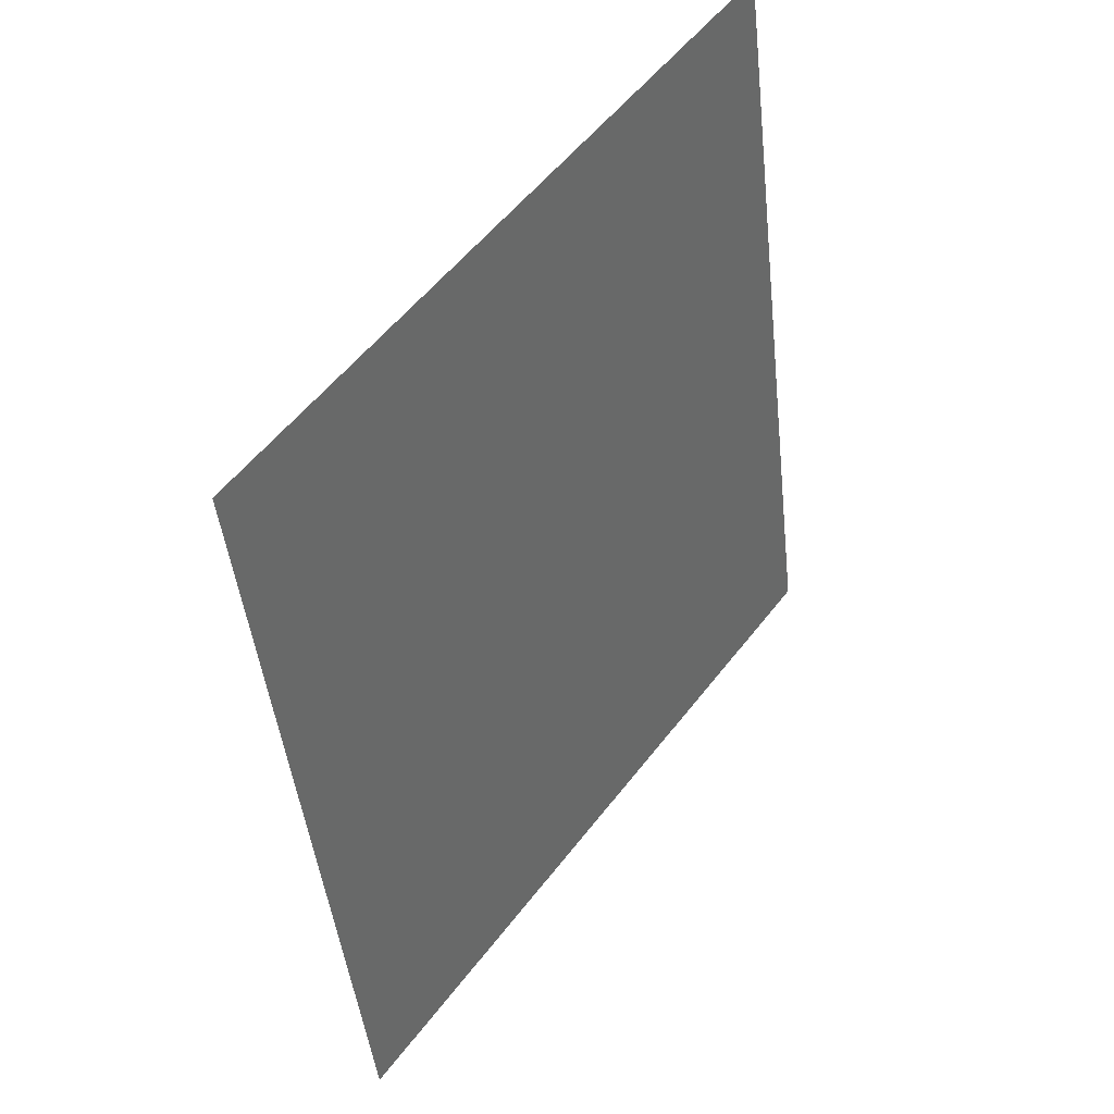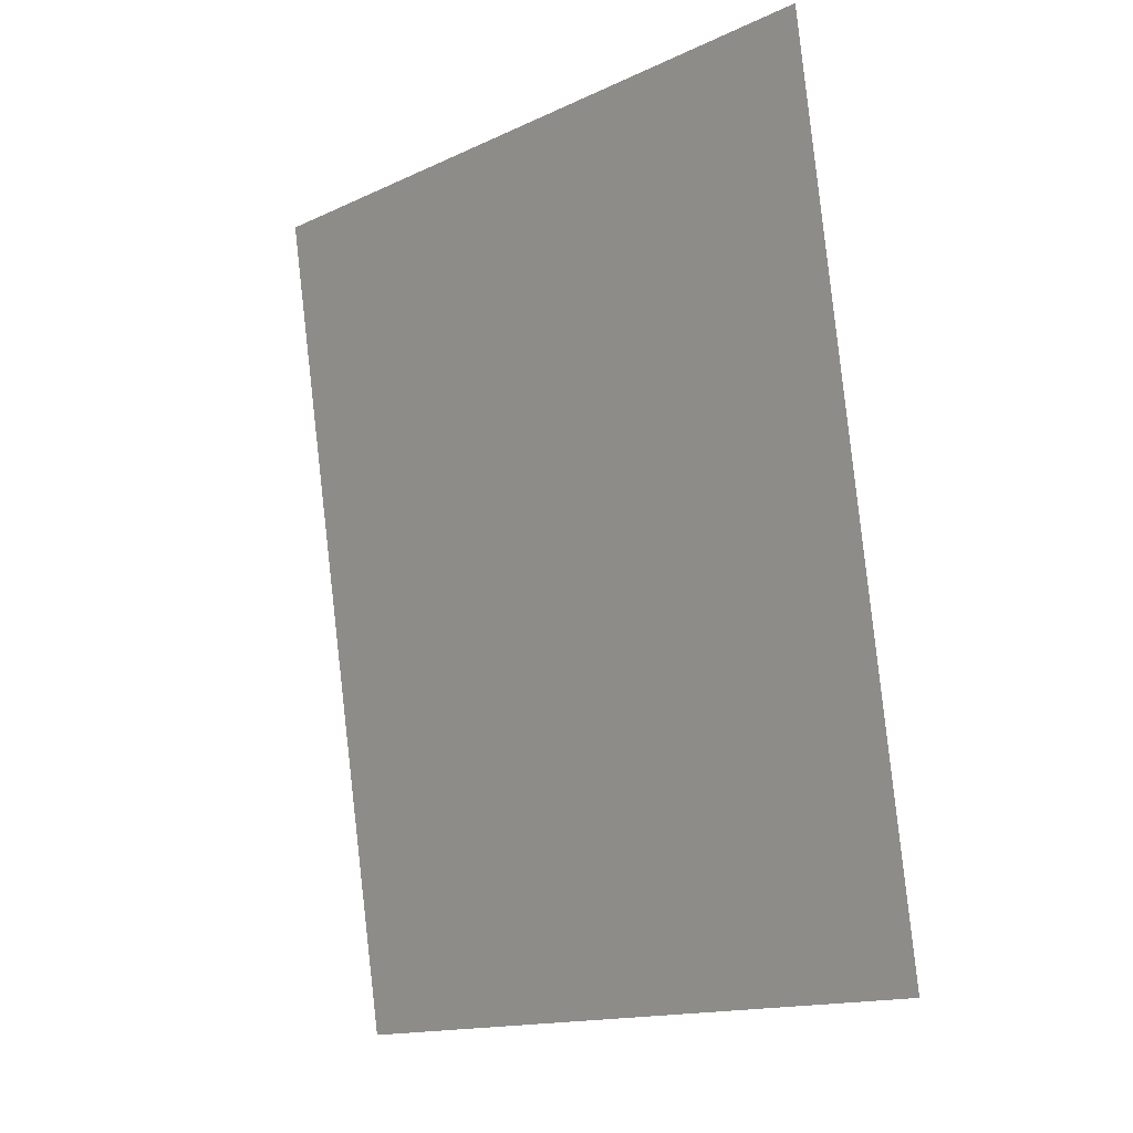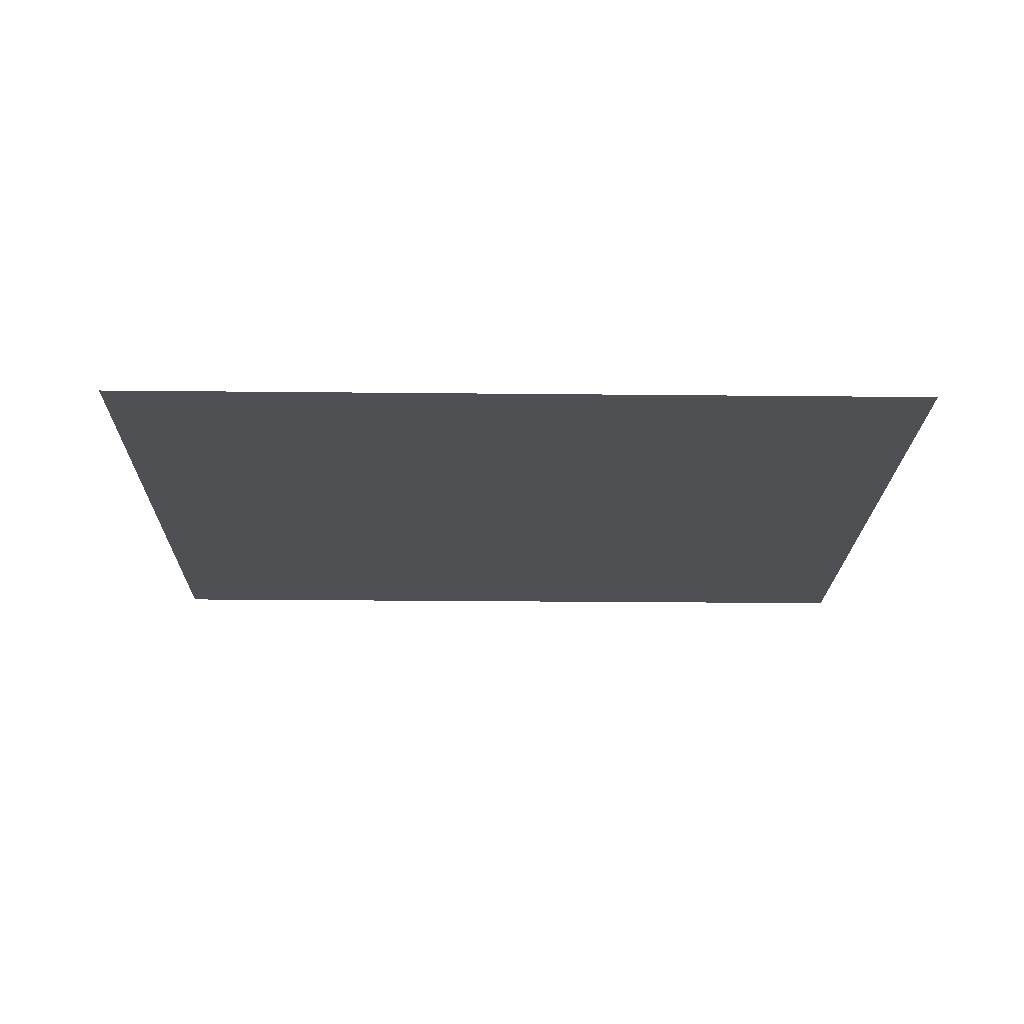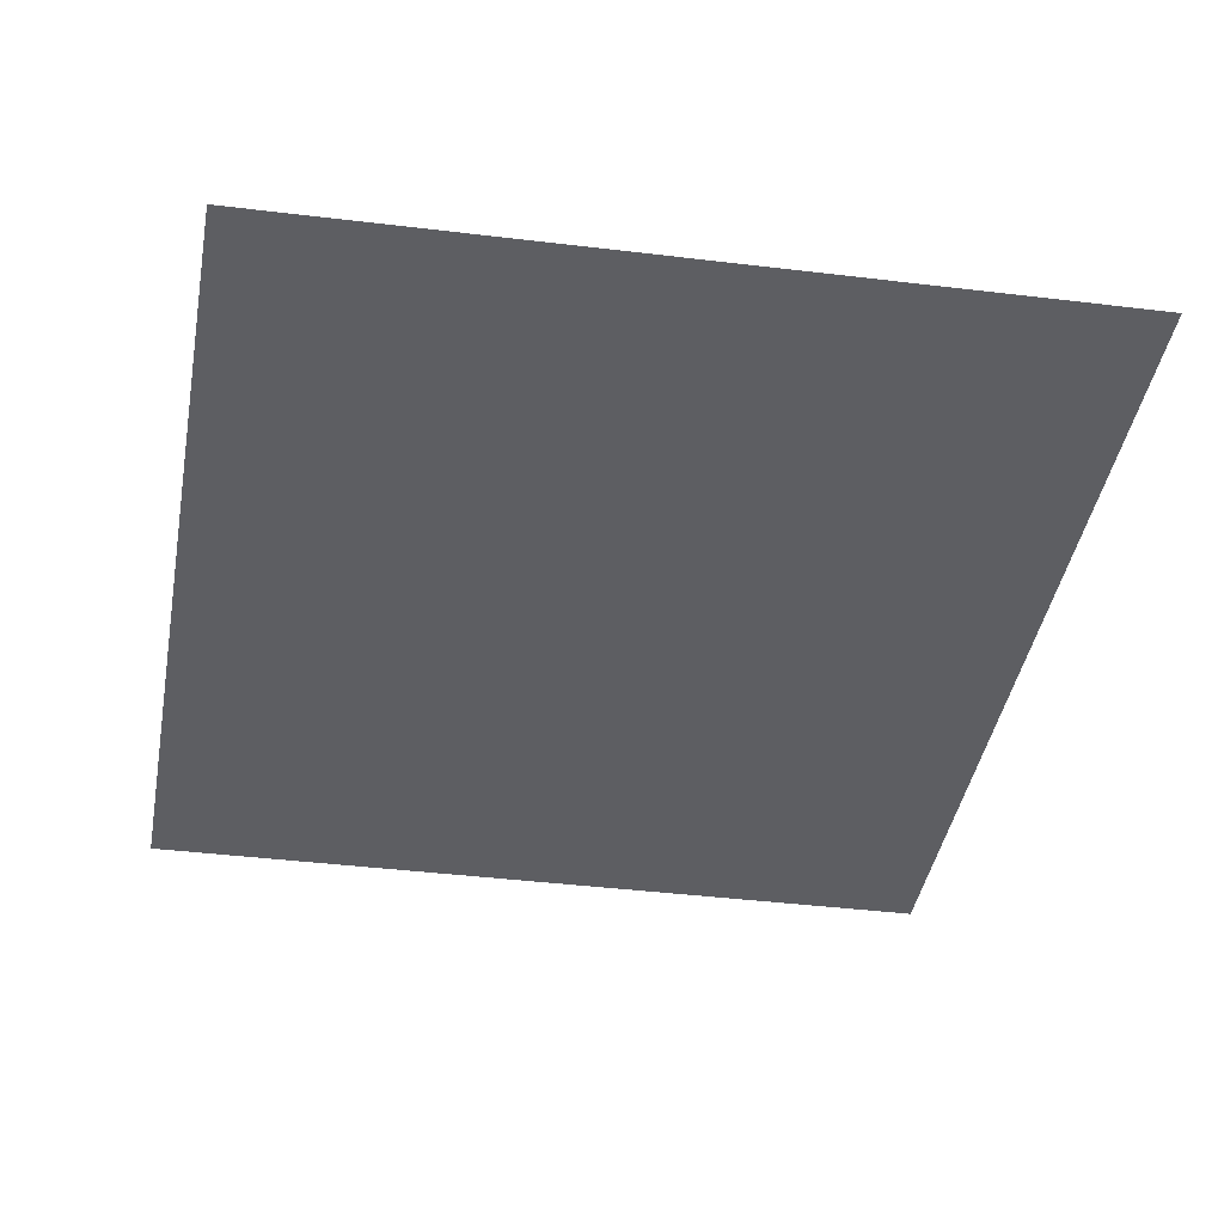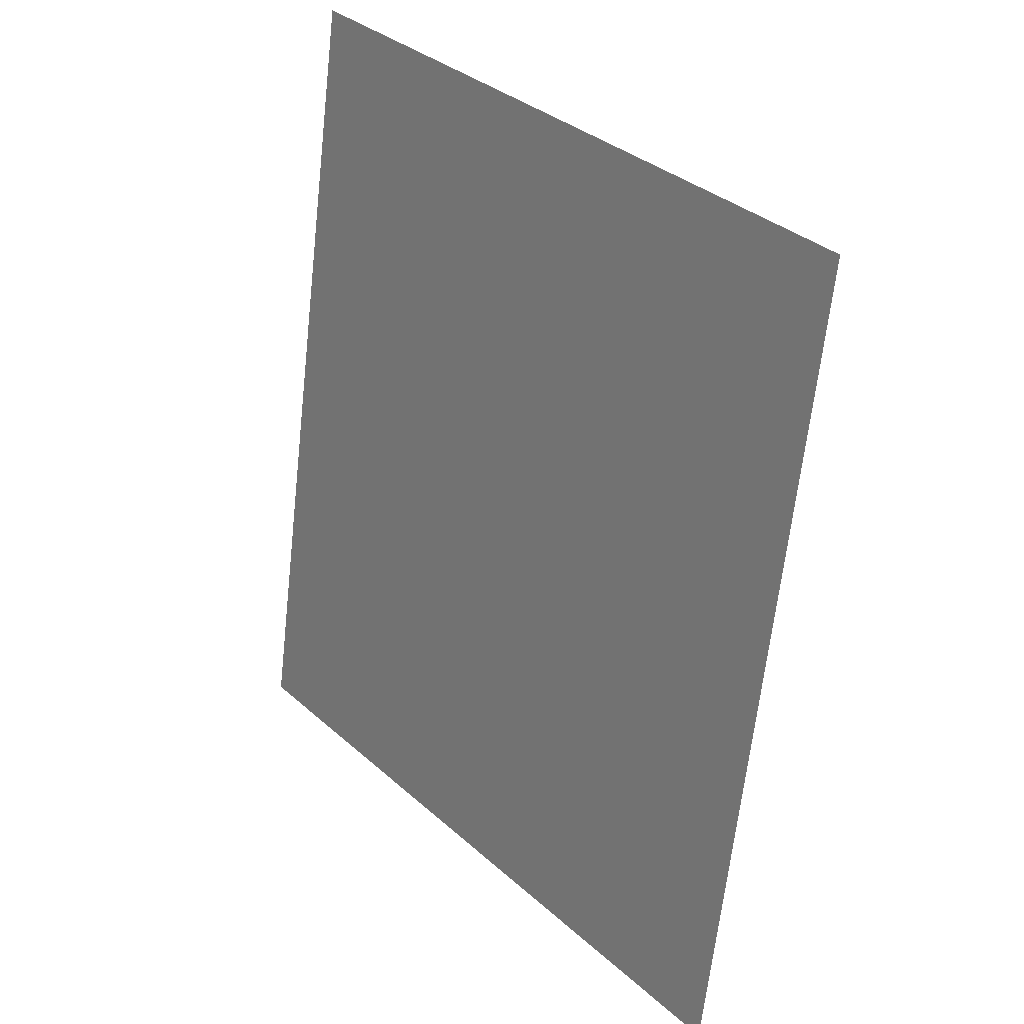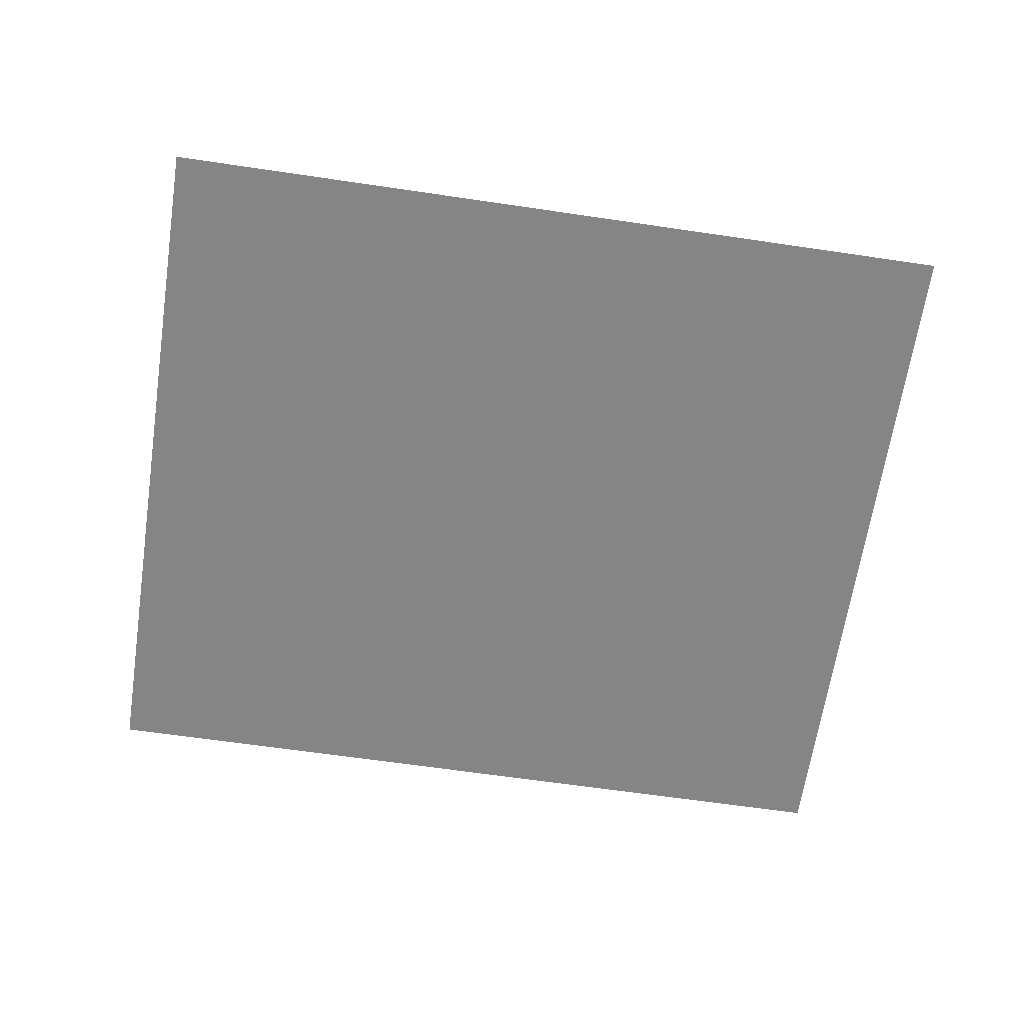
<metadata>
{"format":"obj","ext":"obj","renderer":"f3d","projection":"perspective","resolution":1024,"background":"white","views":[{"elev":39.9,"azim":-53.4,"up":"+Z"},{"elev":0.7,"azim":49.4,"up":"+Z"},{"elev":-18.6,"azim":-101.0,"up":"+Y"},{"elev":50.7,"azim":178.9,"up":"+Z"},{"elev":19.6,"azim":-129.5,"up":"+Z"},{"elev":-61.9,"azim":71.6,"up":"+Y"}]}
</metadata>
<code>
o 14_Sekt_3.014_Mesh.016
v 1.184 0.01335 -0.9671
v -0.9664 0.01335 -1.36
v 0.7686 0.01335 1.444
v -1.386 0.01335 1.075
f 1 2 4
f 3 1 4

</code>
